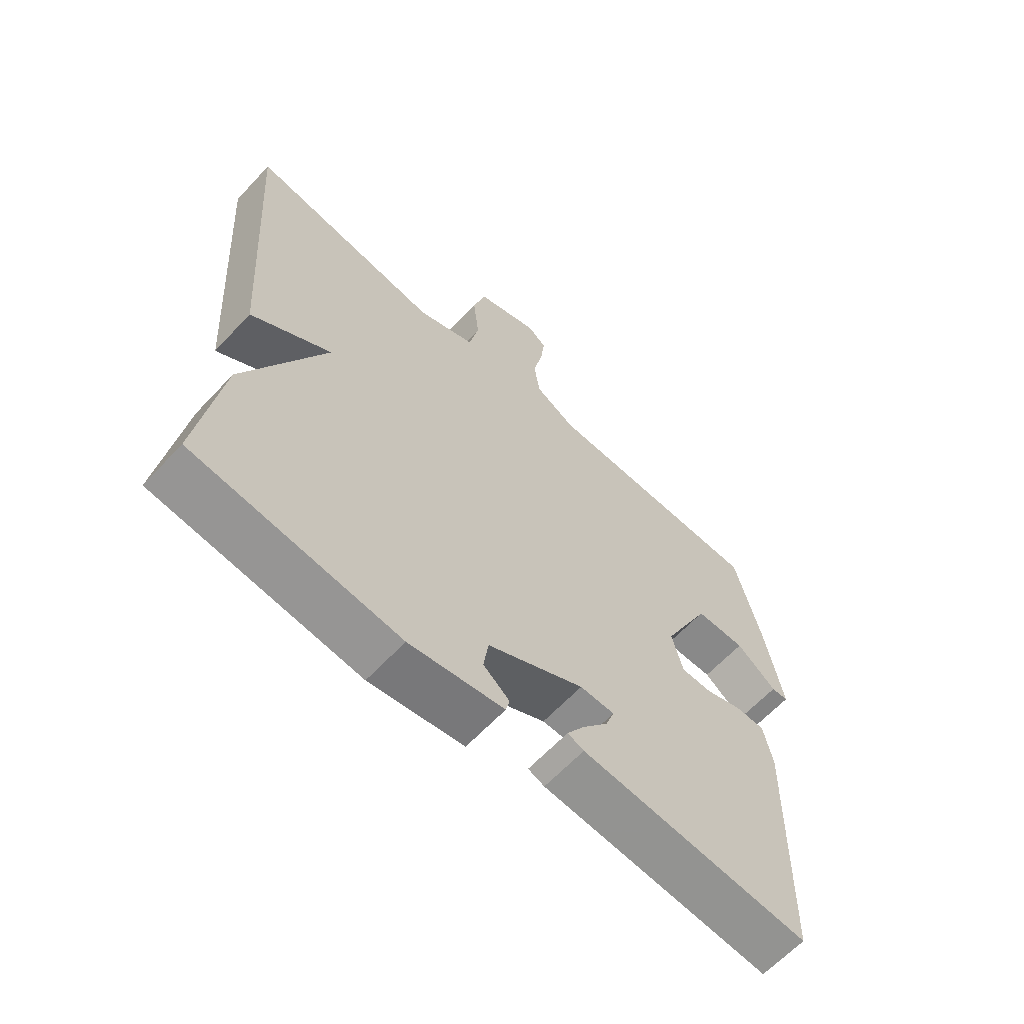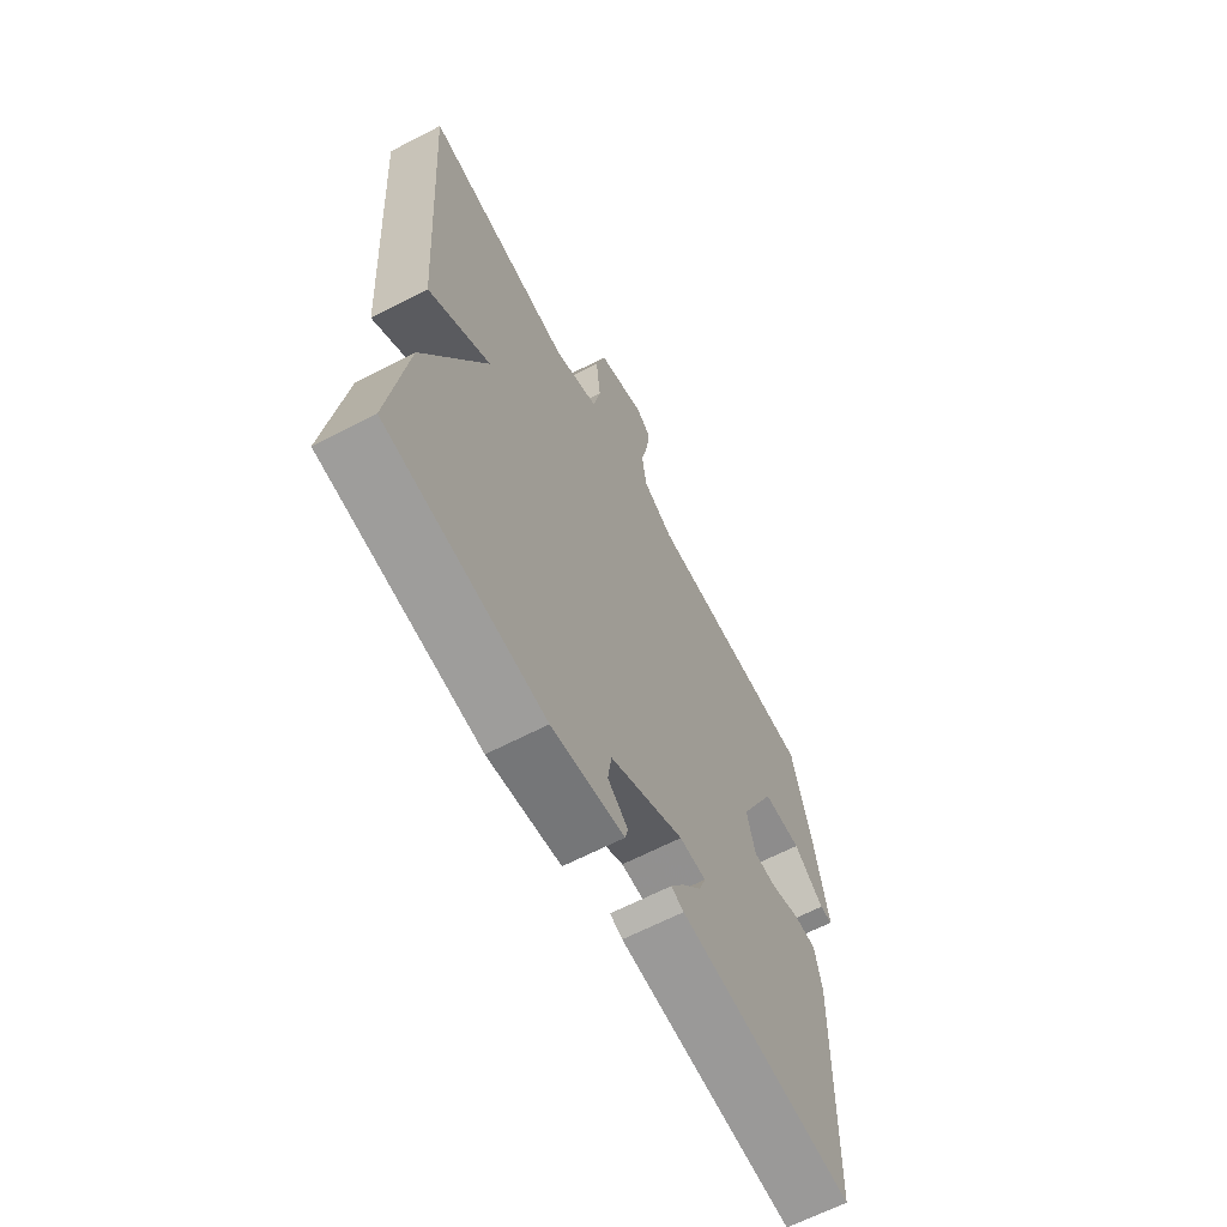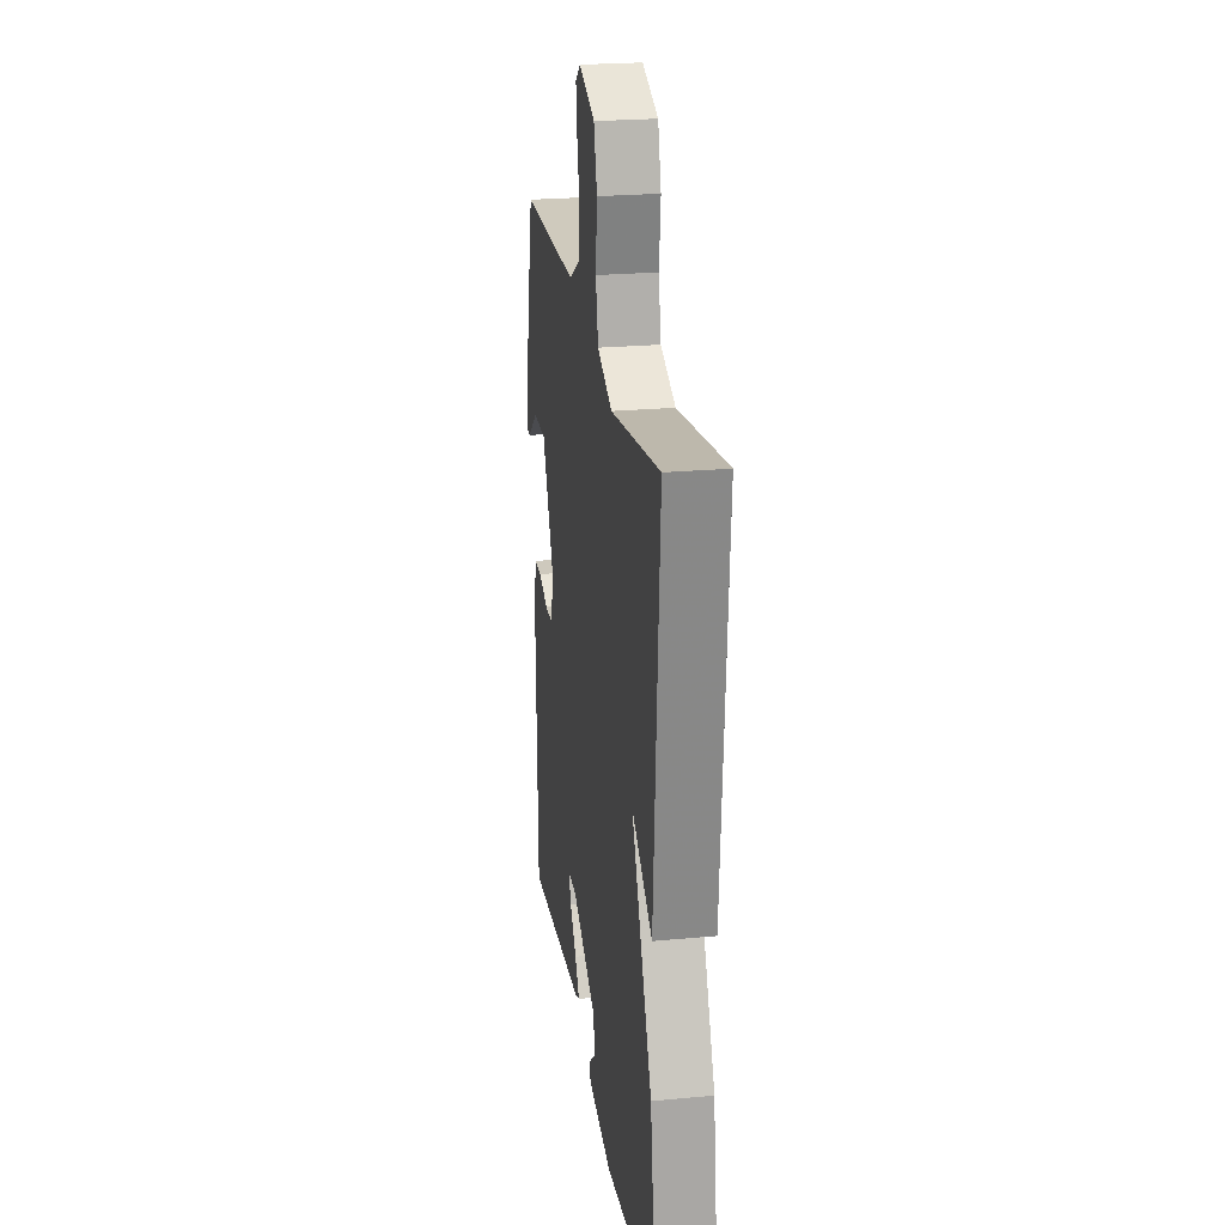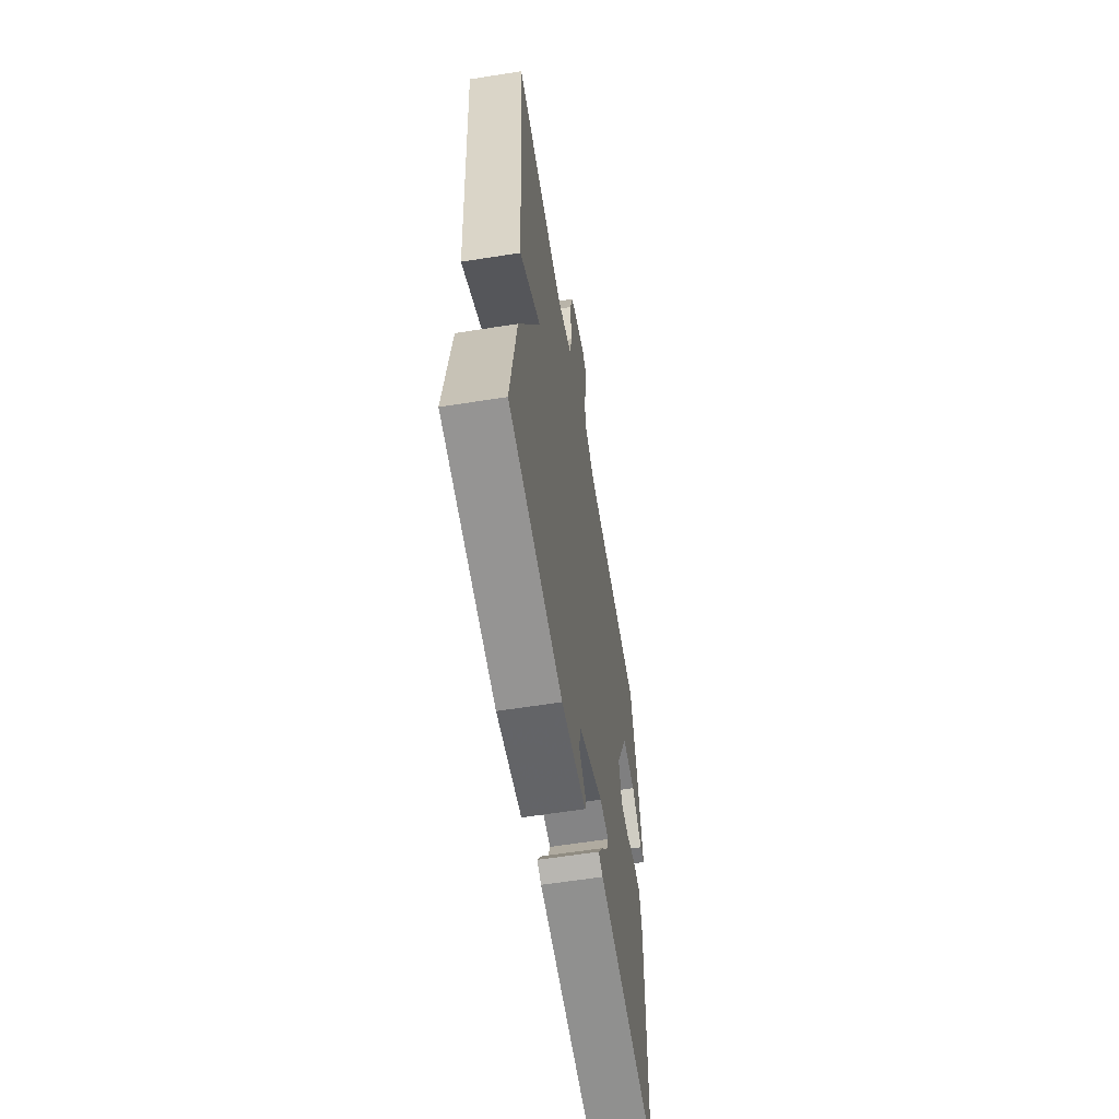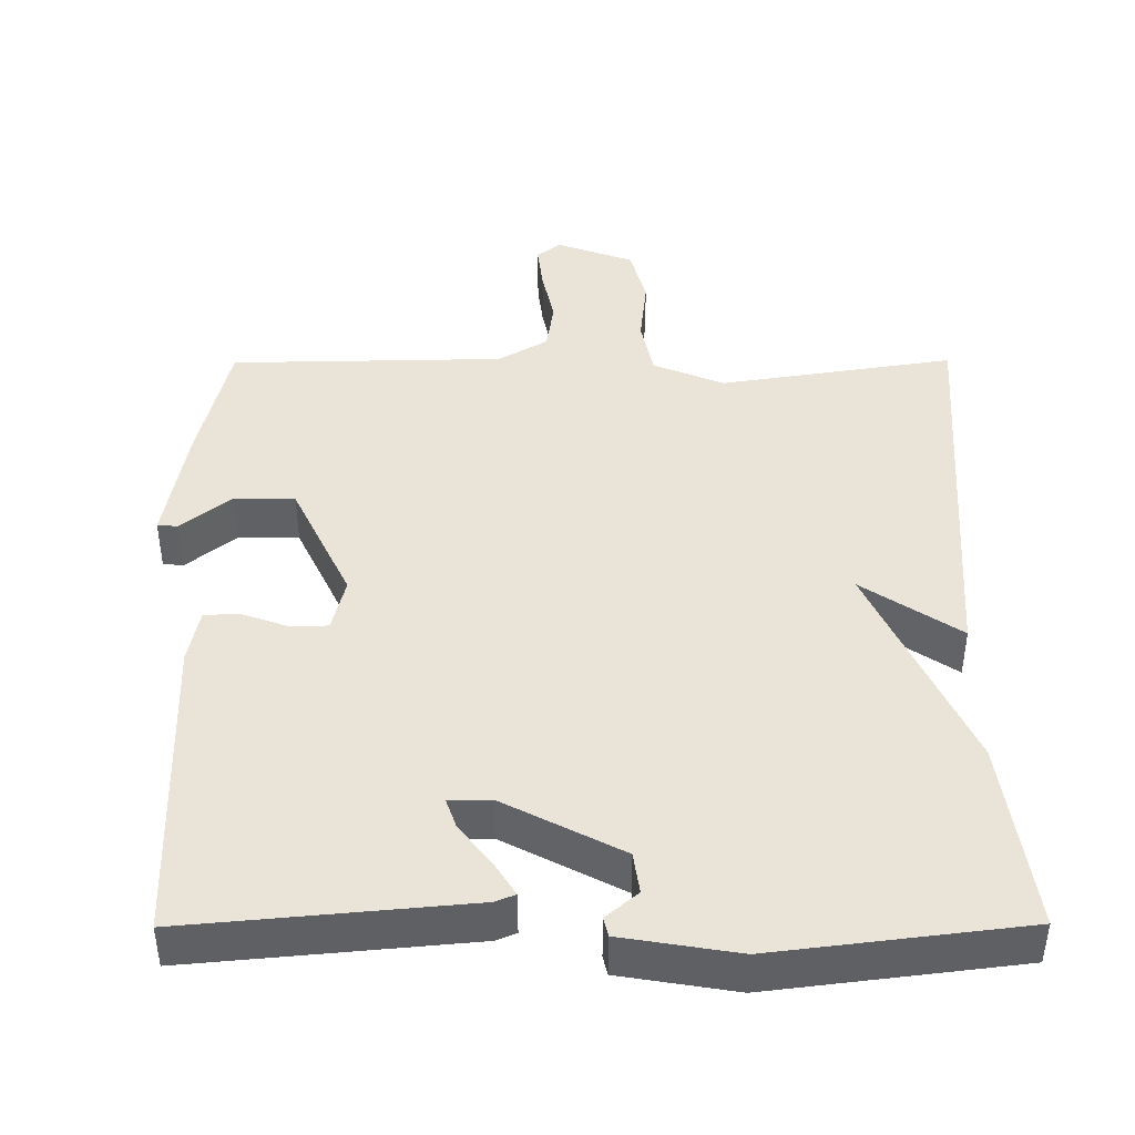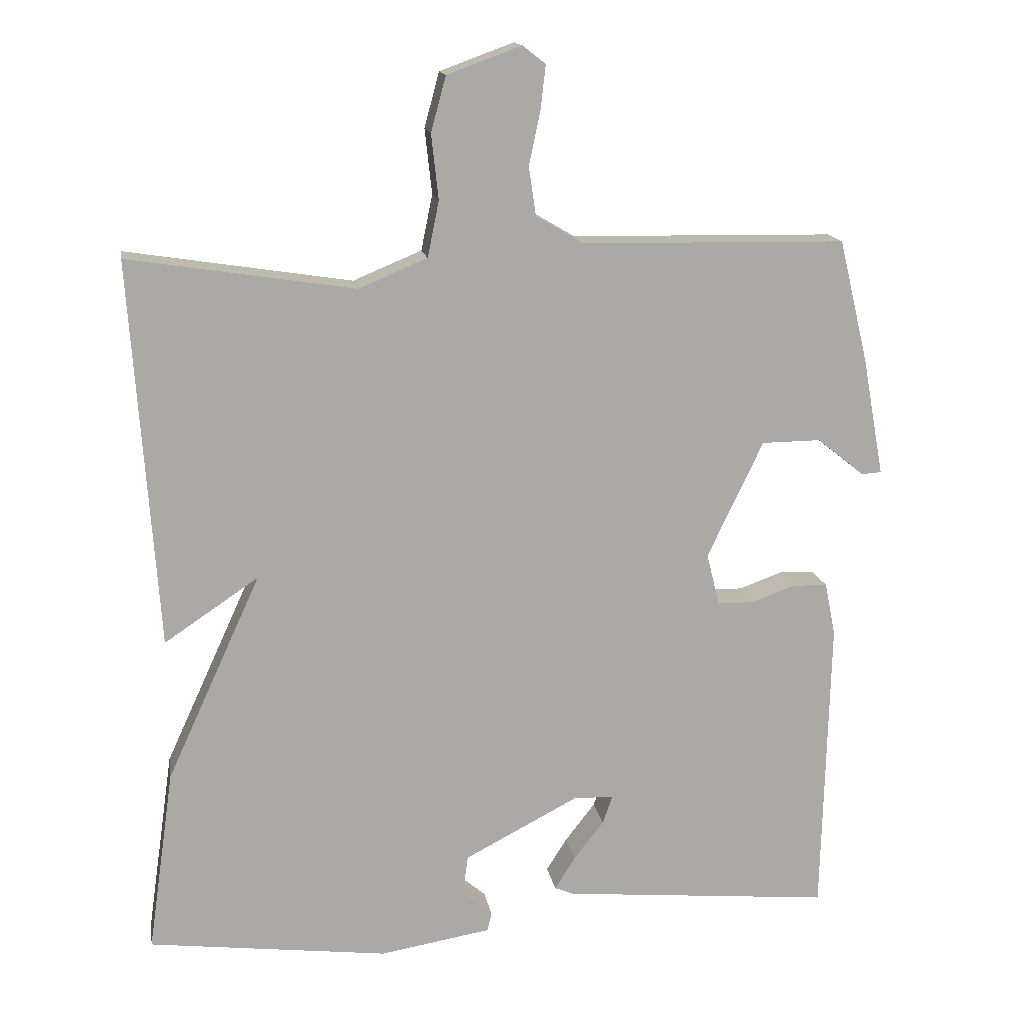
<metadata>
{"format":"obj","ext":"obj","renderer":"f3d","projection":"perspective","resolution":1024,"background":"white","views":[{"elev":-63.6,"azim":-43.0,"up":"+Z"},{"elev":-64.9,"azim":-62.5,"up":"+Z"},{"elev":23.8,"azim":-98.8,"up":"+Z"},{"elev":-60.5,"azim":-80.8,"up":"+Z"},{"elev":43.5,"azim":179.7,"up":"+Y"},{"elev":15.0,"azim":-9.3,"up":"+Z"}]}
</metadata>
<code>
v -0.5 0.07 0.5
v -0.183 0.07 0.451
v -0.087 0.07 0.491
v -0.071 0.07 0.569
v -0.081 0.07 0.66
v -0.06 0.07 0.737
v 0.044 0.07 0.775
v 0.076 0.07 0.75
v 0.069 0.07 0.689
v 0.053 0.07 0.613
v 0.063 0.07 0.545
v 0.13 0.07 0.506
v 0.5 0.07 0.5
v 0.541 0.07 0.328
v 0.571 0.07 0.163
v 0.543 0.07 0.161
v 0.477 0.07 0.214
v 0.394 0.07 0.213
v 0.316 0.07 0.049
v 0.334 0.07 -0.024
v 0.385 0.07 -0.025
v 0.446 0.07 -0.003
v 0.495 0.07 -0.004
v 0.51 0.07 -0.078
v 0.5 0.07 -0.5
v 0.122 0.07 -0.466
v 0.095 0.07 -0.455
v 0.124 0.07 -0.409
v 0.166 0.07 -0.355
v 0.18 0.07 -0.315
v 0.123 0.07 -0.314
v -0.036 0.07 -0.397
v -0.044 0.07 -0.453
v -0.001 0.07 -0.489
v -0.007 0.07 -0.515
v -0.163 0.07 -0.541
v -0.5 0.07 -0.5
v -0.463 0.07 -0.242
v -0.331 0.07 0.047
v -0.463 0.07 -0.042
v -0.5 0 0.5
v -0.183 0 0.451
v -0.087 0 0.491
v -0.071 0 0.569
v -0.081 0 0.66
v -0.06 0 0.737
v 0.044 0 0.775
v 0.076 0 0.75
v 0.069 0 0.689
v 0.053 0 0.613
v 0.063 0 0.545
v 0.13 0 0.506
v 0.5 0 0.5
v 0.541 0 0.328
v 0.571 0 0.163
v 0.543 0 0.161
v 0.477 0 0.214
v 0.394 0 0.213
v 0.316 0 0.049
v 0.334 0 -0.024
v 0.385 0 -0.025
v 0.446 0 -0.003
v 0.495 0 -0.004
v 0.51 0 -0.078
v 0.5 0 -0.5
v 0.122 0 -0.466
v 0.095 0 -0.455
v 0.124 0 -0.409
v 0.166 0 -0.355
v 0.18 0 -0.315
v 0.123 0 -0.314
v -0.036 0 -0.397
v -0.044 0 -0.453
v -0.001 0 -0.489
v -0.007 0 -0.515
v -0.163 0 -0.541
v -0.5 0 -0.5
v -0.463 0 -0.242
v -0.331 0 0.047
v -0.463 0 -0.042
f 39 40 1 2
f 36 37 38 39
f 36 39 2 3
f 33 34 35 36
f 36 3 4
f 33 36 4
f 32 33 4
f 31 32 4
f 4 5 6
f 31 4 6
f 30 31 6
f 27 28 29
f 26 27 29
f 25 26 29
f 24 25 29
f 23 24 29
f 22 23 29
f 21 22 29 30
f 20 21 30
f 19 20 30 6
f 15 16 17
f 14 15 17
f 13 14 17
f 12 13 17
f 11 12 17 18
f 8 9 10
f 7 8 10
f 6 7 10
f 6 10 11
f 19 6 11
f 11 18 19
f 42 41 80 79
f 79 78 77 76
f 43 42 79 76
f 76 75 74 73
f 44 43 76
f 44 76 73
f 44 73 72
f 44 72 71
f 46 45 44
f 46 44 71
f 46 71 70
f 69 68 67
f 69 67 66
f 69 66 65
f 69 65 64
f 69 64 63
f 69 63 62
f 70 69 62 61
f 70 61 60
f 46 70 60 59
f 57 56 55
f 57 55 54
f 57 54 53
f 57 53 52
f 58 57 52 51
f 50 49 48
f 50 48 47
f 50 47 46
f 51 50 46
f 51 46 59
f 59 58 51
f 1 41 42 2
f 2 42 43 3
f 3 43 44 4
f 4 44 45 5
f 5 45 46 6
f 6 46 47 7
f 7 47 48 8
f 8 48 49 9
f 9 49 50 10
f 10 50 51 11
f 11 51 52 12
f 12 52 53 13
f 13 53 54 14
f 14 54 55 15
f 15 55 56 16
f 16 56 57 17
f 17 57 58 18
f 18 58 59 19
f 19 59 60 20
f 20 60 61 21
f 21 61 62 22
f 22 62 63 23
f 23 63 64 24
f 24 64 65 25
f 25 65 66 26
f 26 66 67 27
f 27 67 68 28
f 28 68 69 29
f 29 69 70 30
f 30 70 71 31
f 31 71 72 32
f 32 72 73 33
f 33 73 74 34
f 34 74 75 35
f 35 75 76 36
f 36 76 77 37
f 37 77 78 38
f 38 78 79 39
f 39 79 80 40
f 40 80 41 1

</code>
